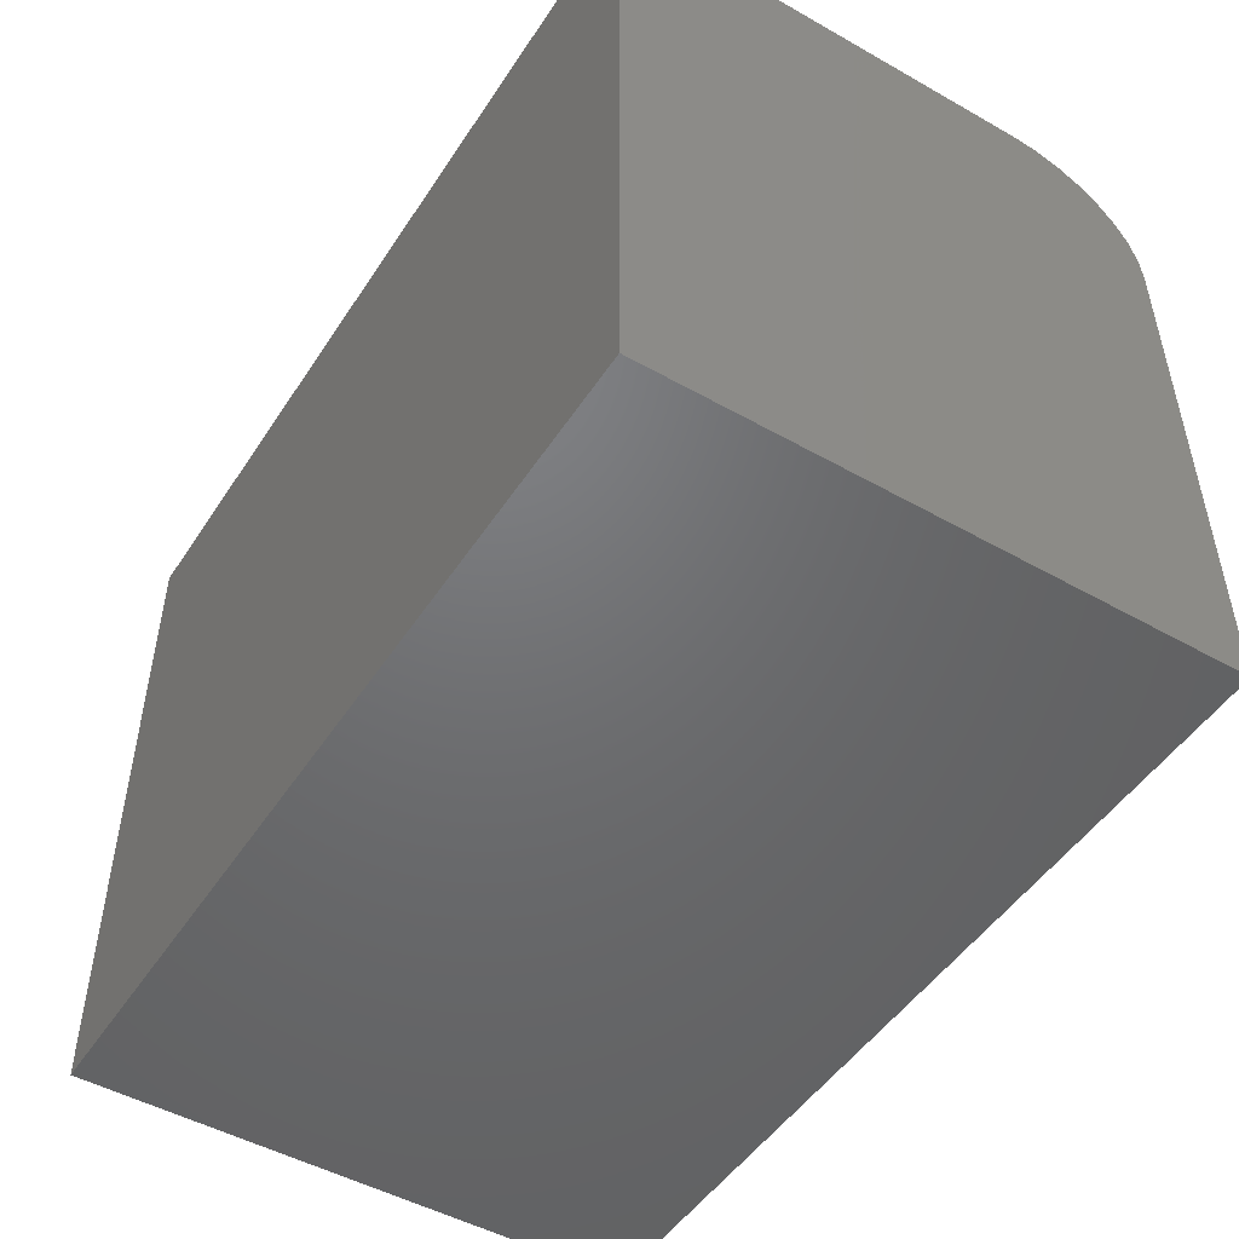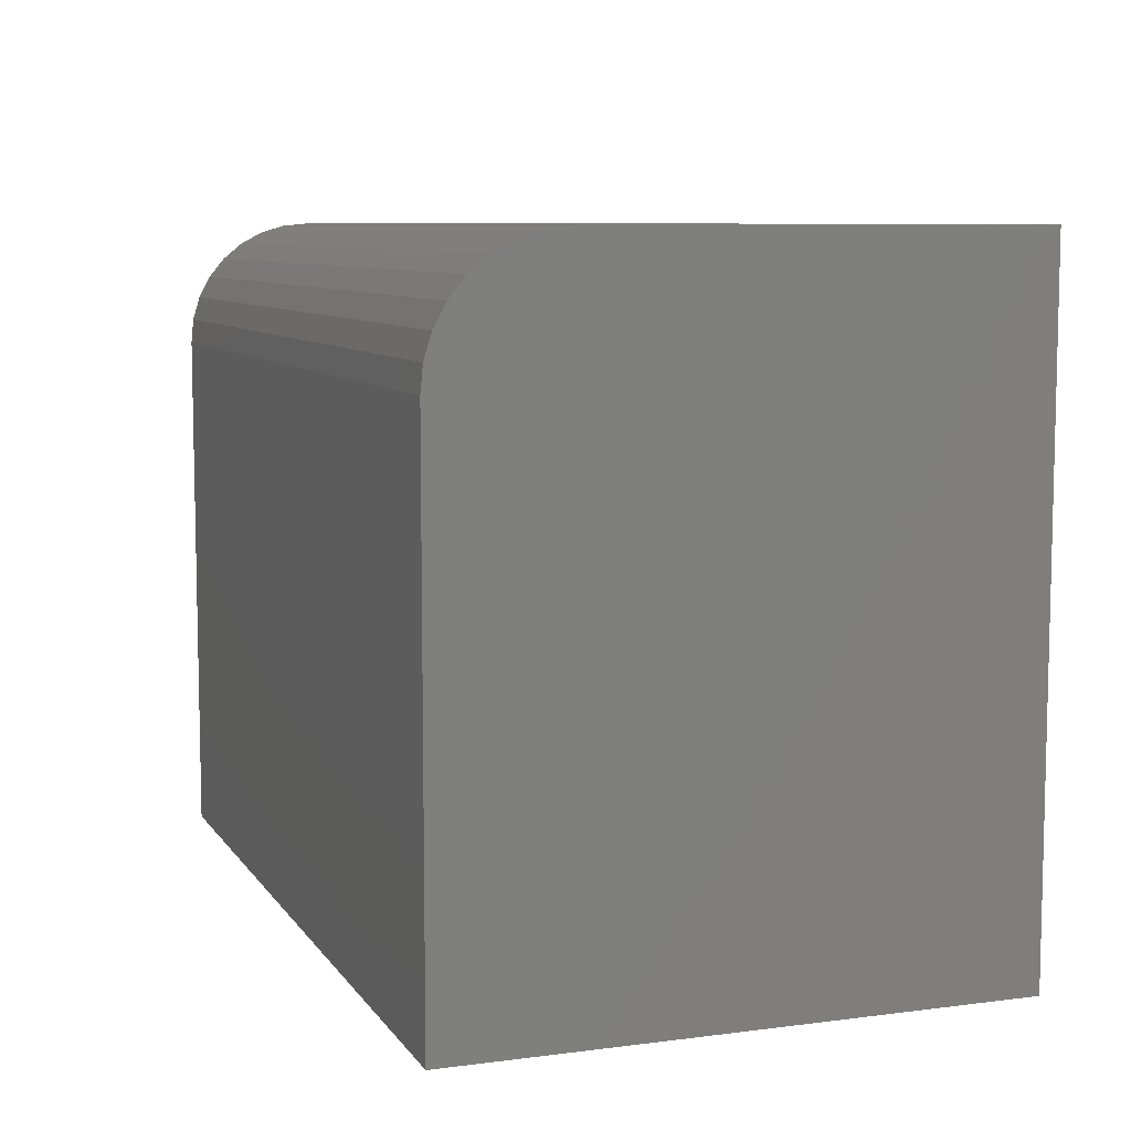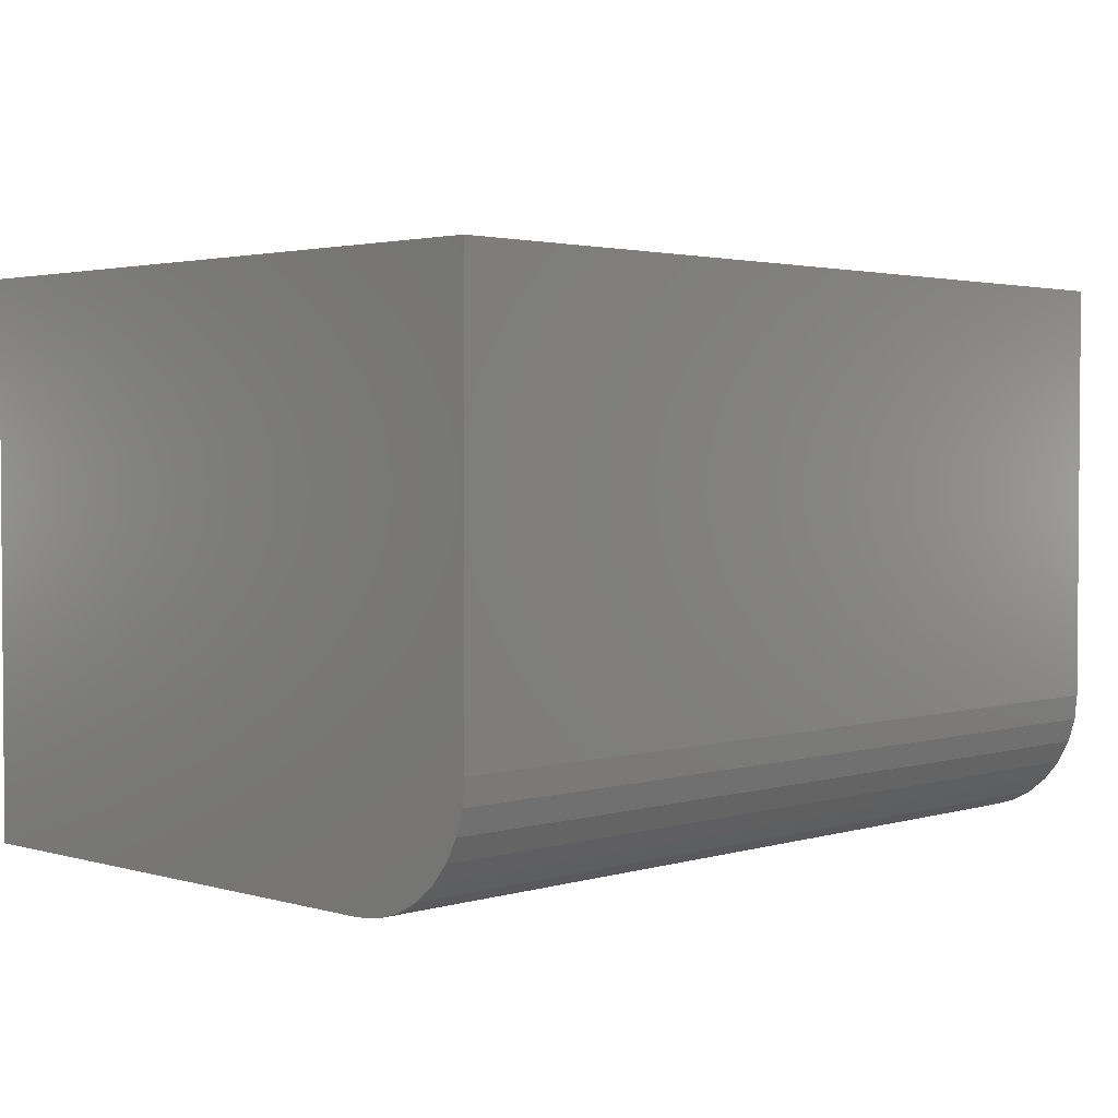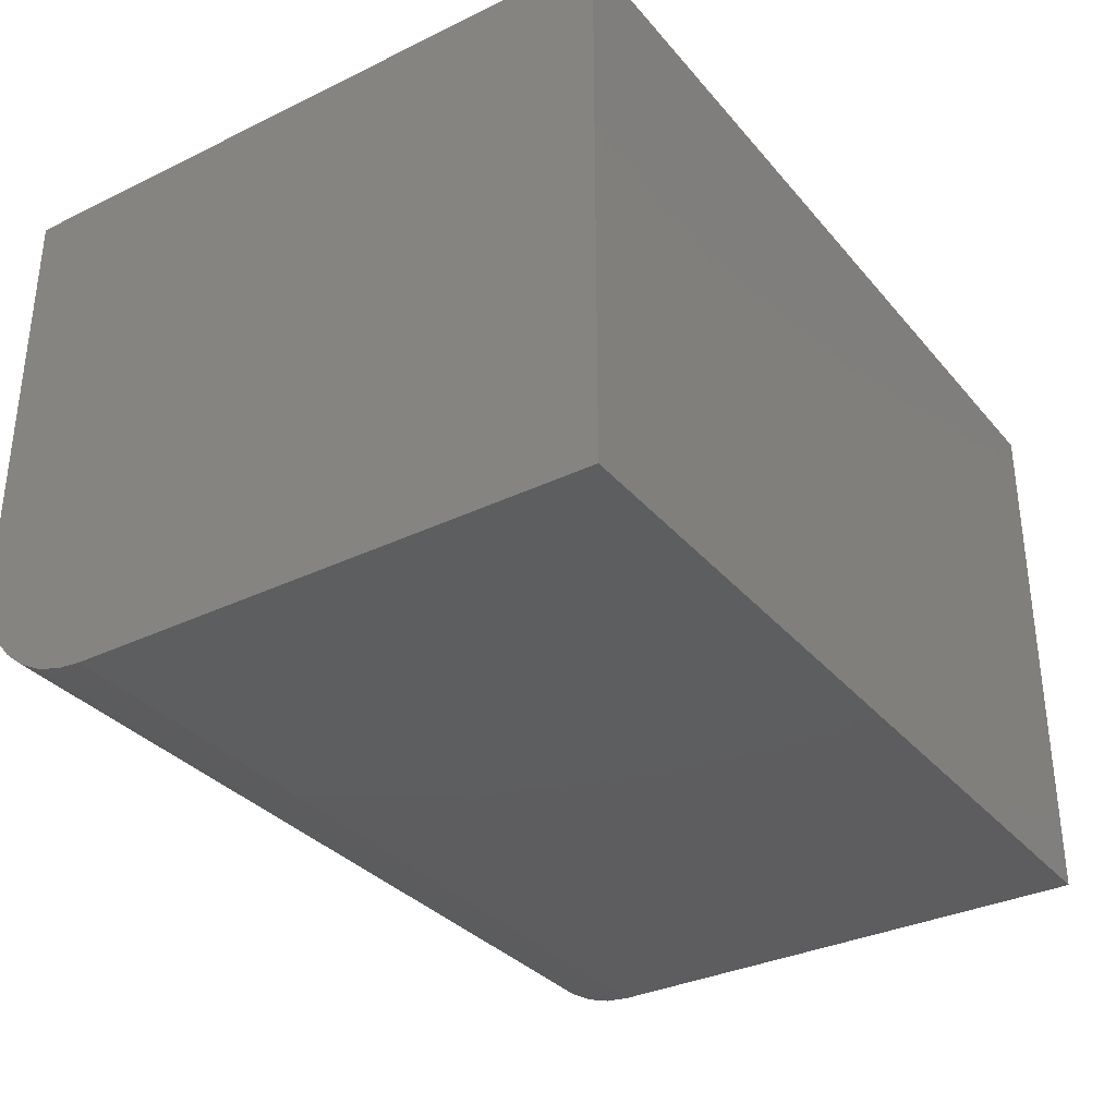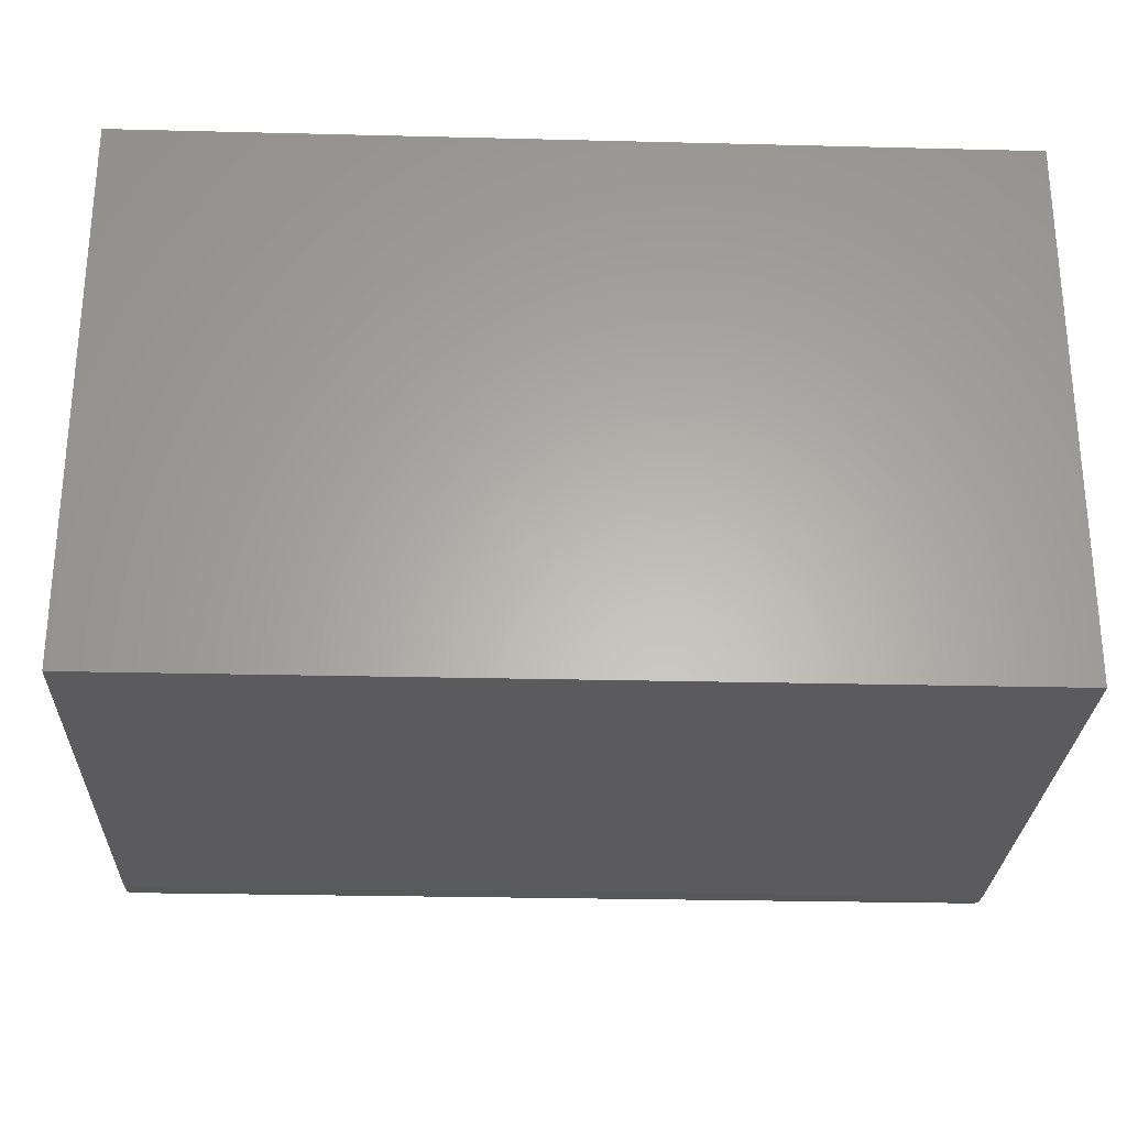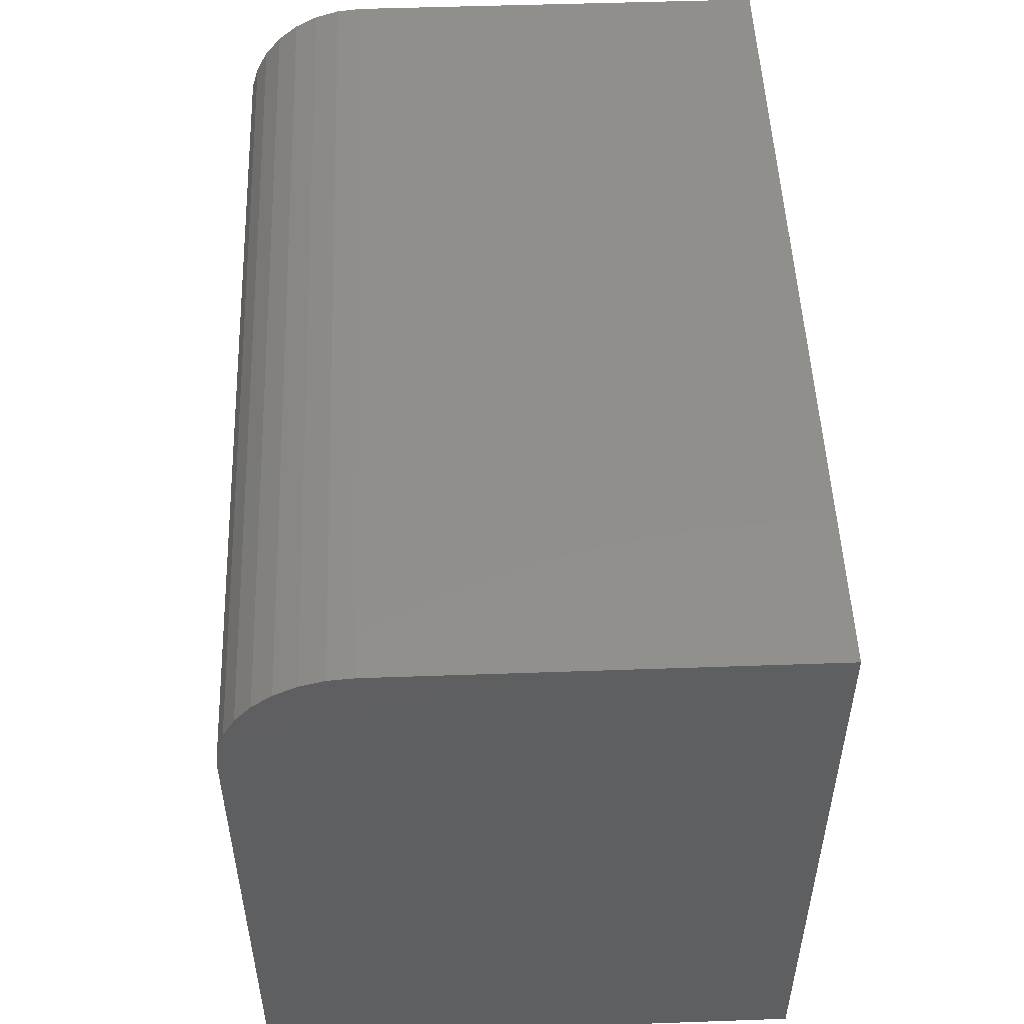
<metadata>
{"format":"stl","ext":"stl","renderer":"f3d","projection":"perspective","resolution":1024,"background":"white","views":[{"elev":-49.2,"azim":-122.0,"up":"+Z"},{"elev":8.0,"azim":70.2,"up":"+Z"},{"elev":2.5,"azim":-45.5,"up":"+Y"},{"elev":-33.3,"azim":123.6,"up":"+Y"},{"elev":-27.0,"azim":177.8,"up":"+Y"},{"elev":50.9,"azim":87.8,"up":"+Z"}]}
</metadata>
<code>
# stl→obj: 24 verts, 44 faces
v 0 -0.4688 0
v 0.75 -0.4688 -4.592e-17
v 2.763e-17 -0.4688 0.4512
v 0.75 -0.4688 0.4512
v 2.893e-17 -0.4666 0.4725
v 3.019e-17 -0.4604 0.493
v 3.135e-17 -0.4503 0.5119
v 3.236e-17 -0.4367 0.5285
v 3.319e-17 -0.4201 0.5421
v 3.381e-17 -0.4012 0.5522
v 3.419e-17 -0.3807 0.5584
v 0 -0.3594 0.5605
v 3.432e-17 0 0.5605
v 0 0 0
v 0.75 -0.3594 0.5605
v 0.75 0 0.5605
v 0.75 -0.3807 0.5584
v 0.75 -0.4012 0.5522
v 0.75 -0.4201 0.5421
v 0.75 -0.4367 0.5285
v 0.75 -0.4503 0.5119
v 0.75 -0.4604 0.493
v 0.75 -0.4666 0.4725
v 0.75 0 -4.592e-17
f 1 2 3
f 3 2 4
f 3 5 6
f 3 6 7
f 3 7 8
f 3 8 9
f 3 9 10
f 3 10 11
f 3 11 12
f 3 12 13
f 3 13 14
f 3 14 1
f 15 16 12
f 12 16 13
f 16 15 17
f 16 17 18
f 16 18 19
f 16 19 20
f 16 20 21
f 16 21 22
f 16 22 23
f 16 23 4
f 16 4 2
f 16 2 24
f 15 12 17
f 17 12 11
f 17 11 18
f 18 11 10
f 18 10 19
f 19 10 9
f 19 9 20
f 20 9 8
f 20 8 21
f 21 8 7
f 21 7 22
f 22 7 6
f 22 6 23
f 23 6 5
f 23 5 4
f 4 5 3
f 14 13 24
f 24 13 16
f 1 14 2
f 2 14 24

</code>
